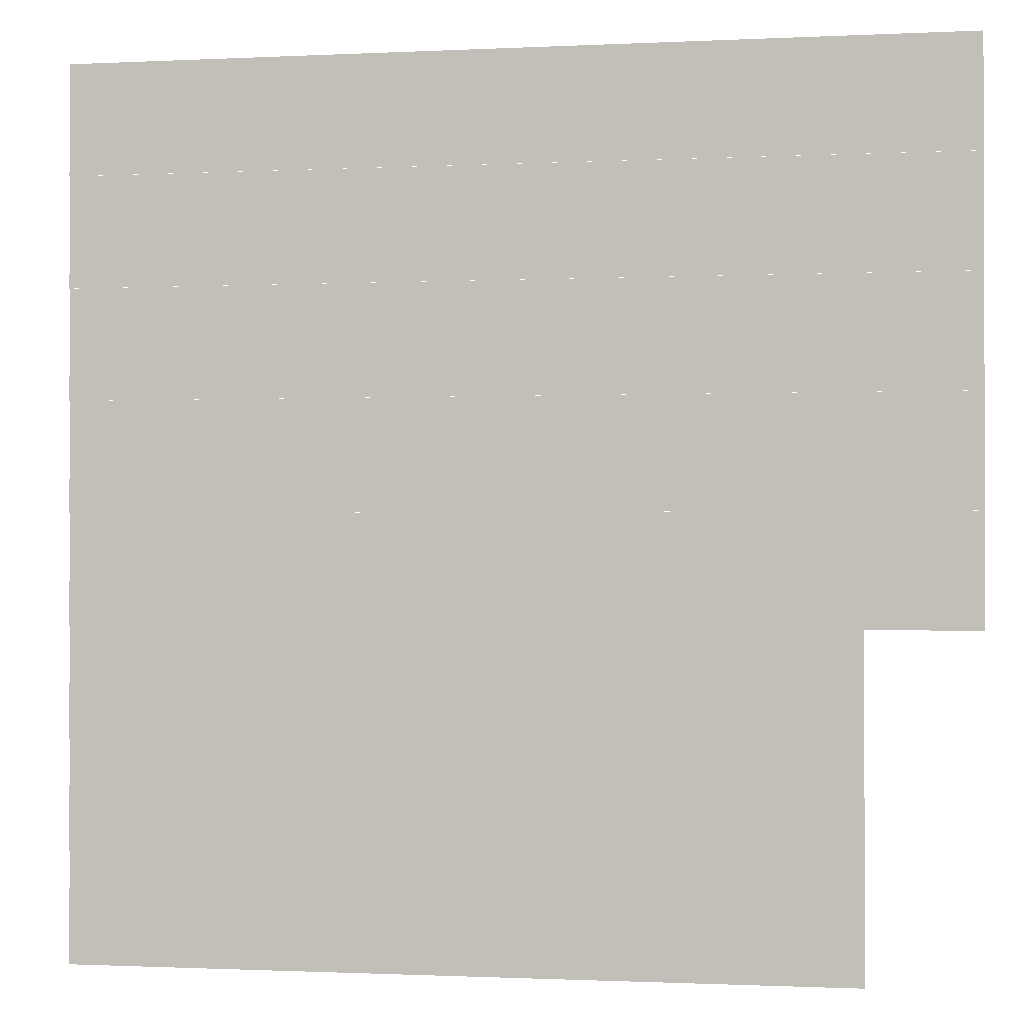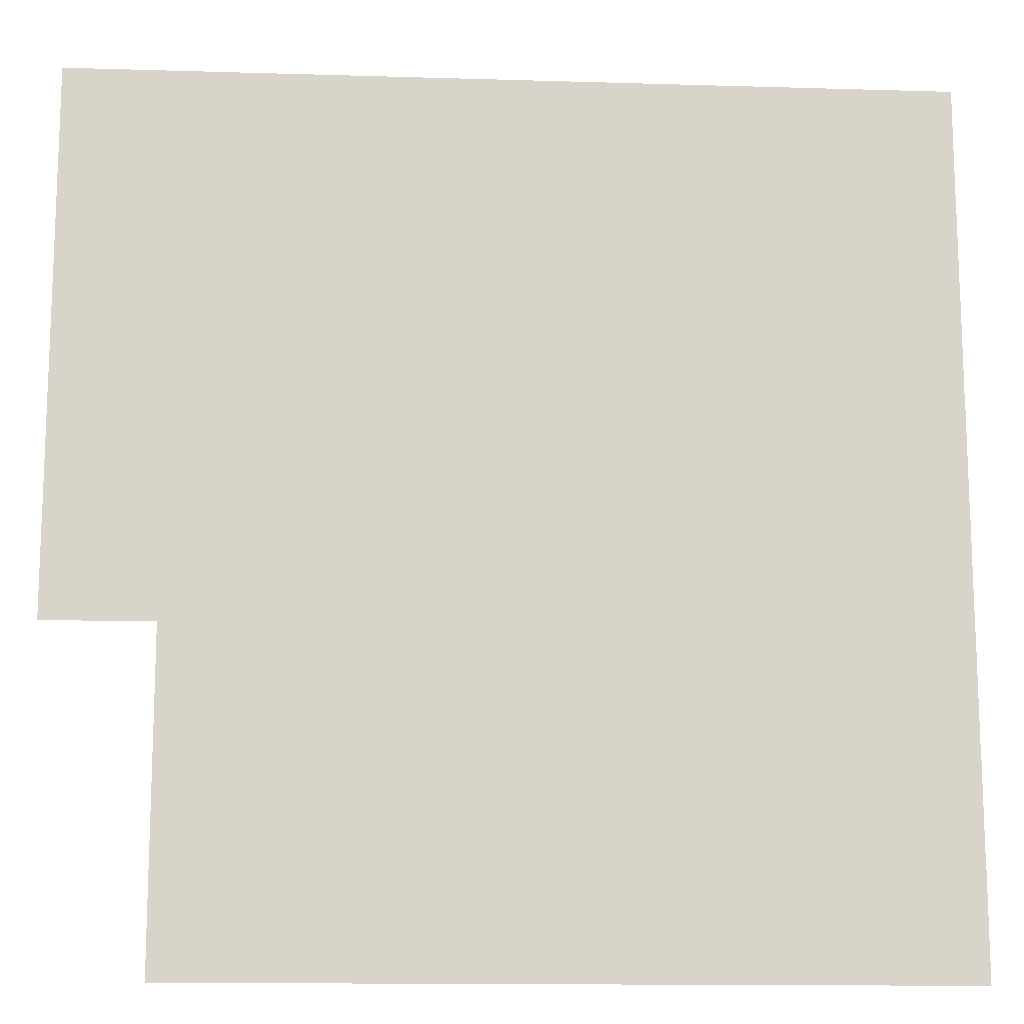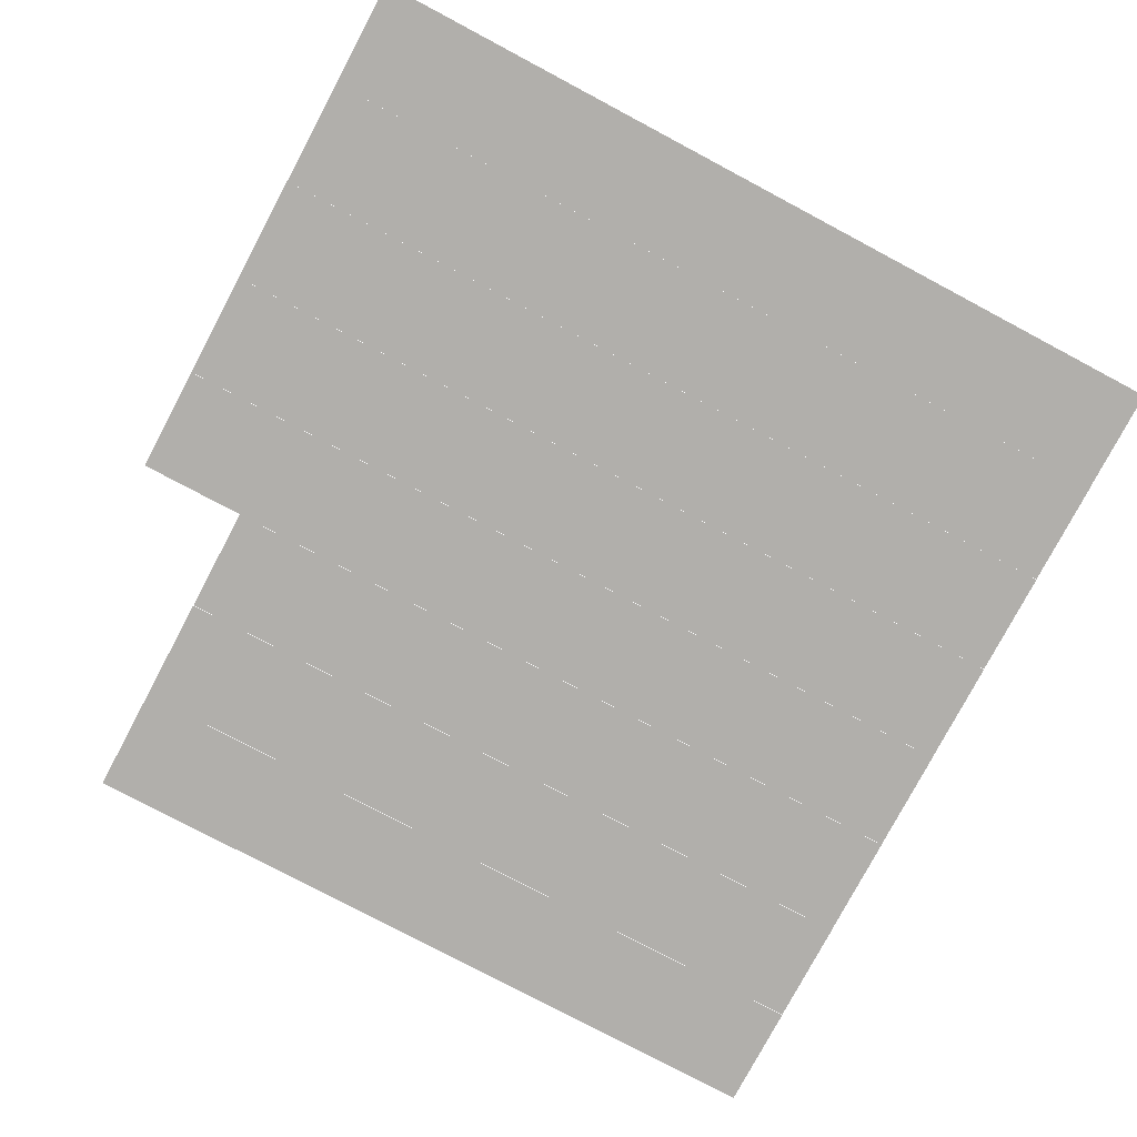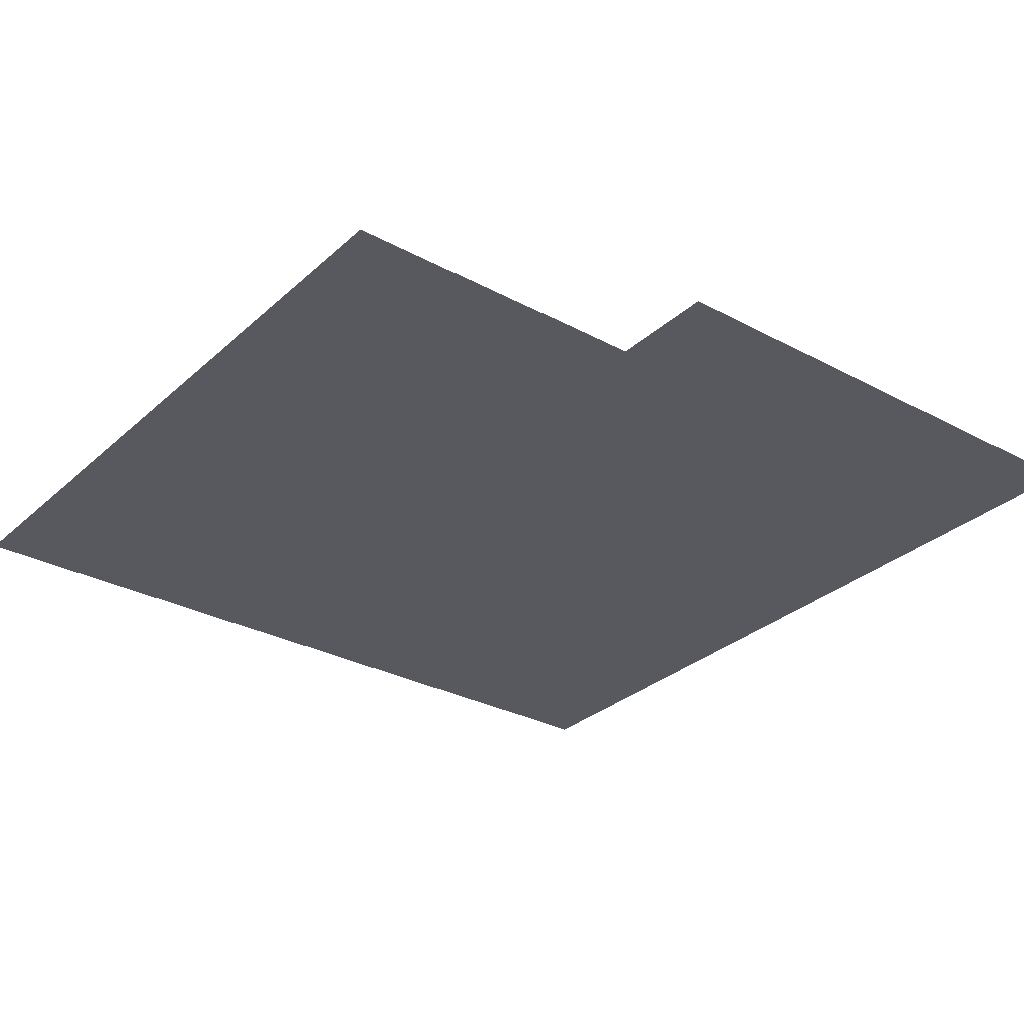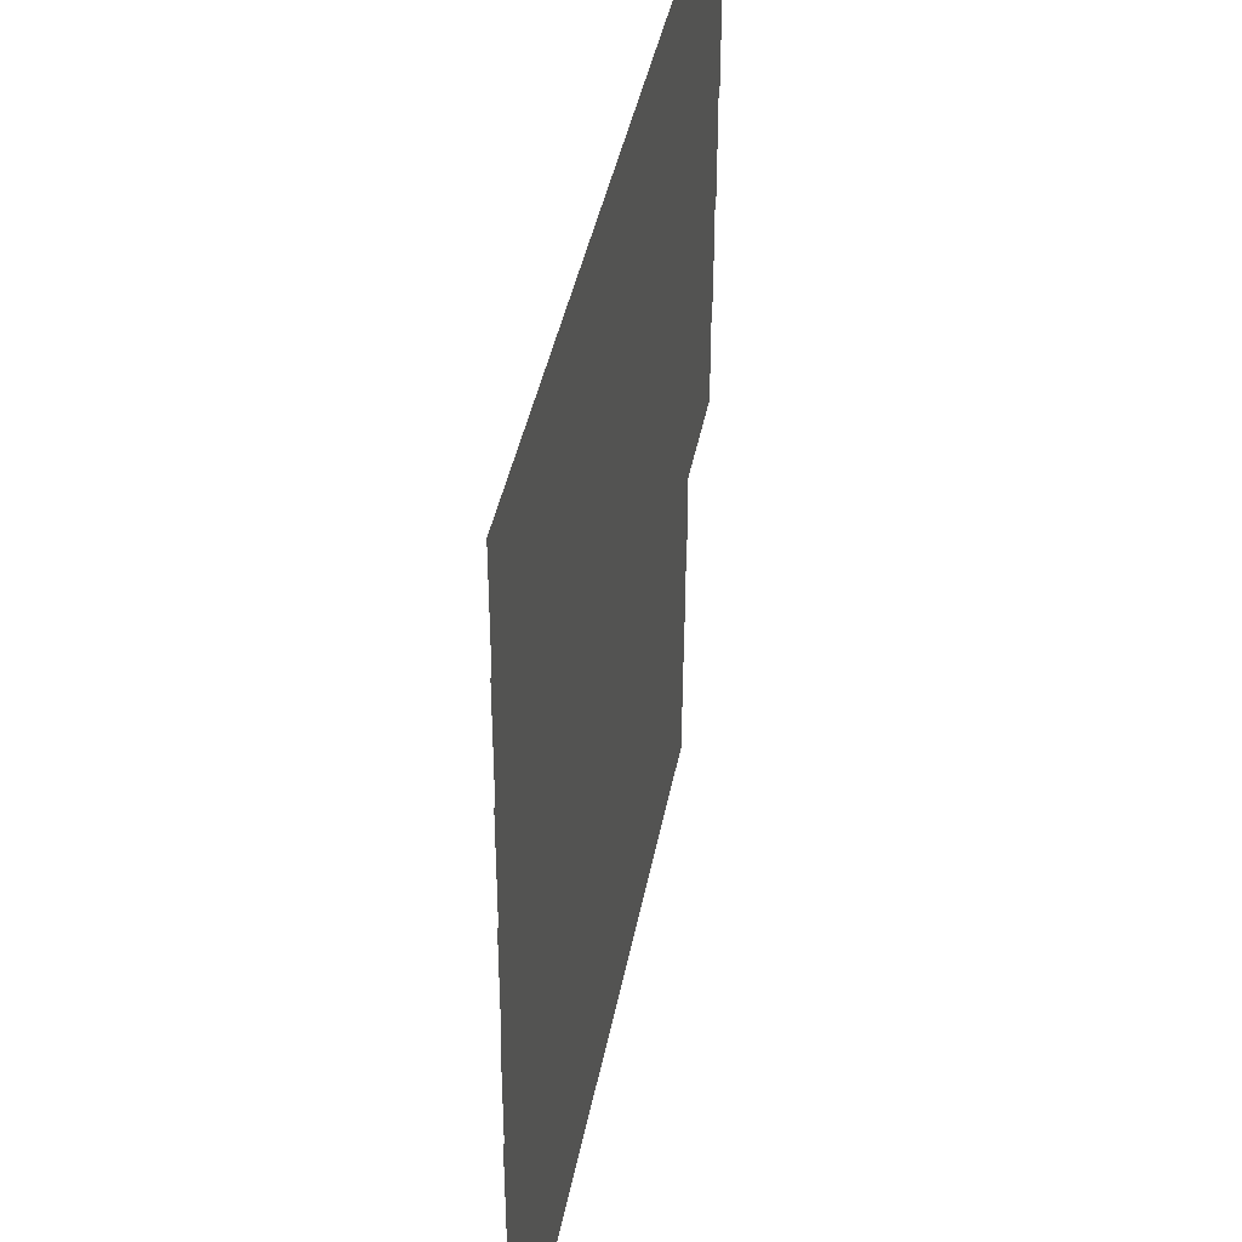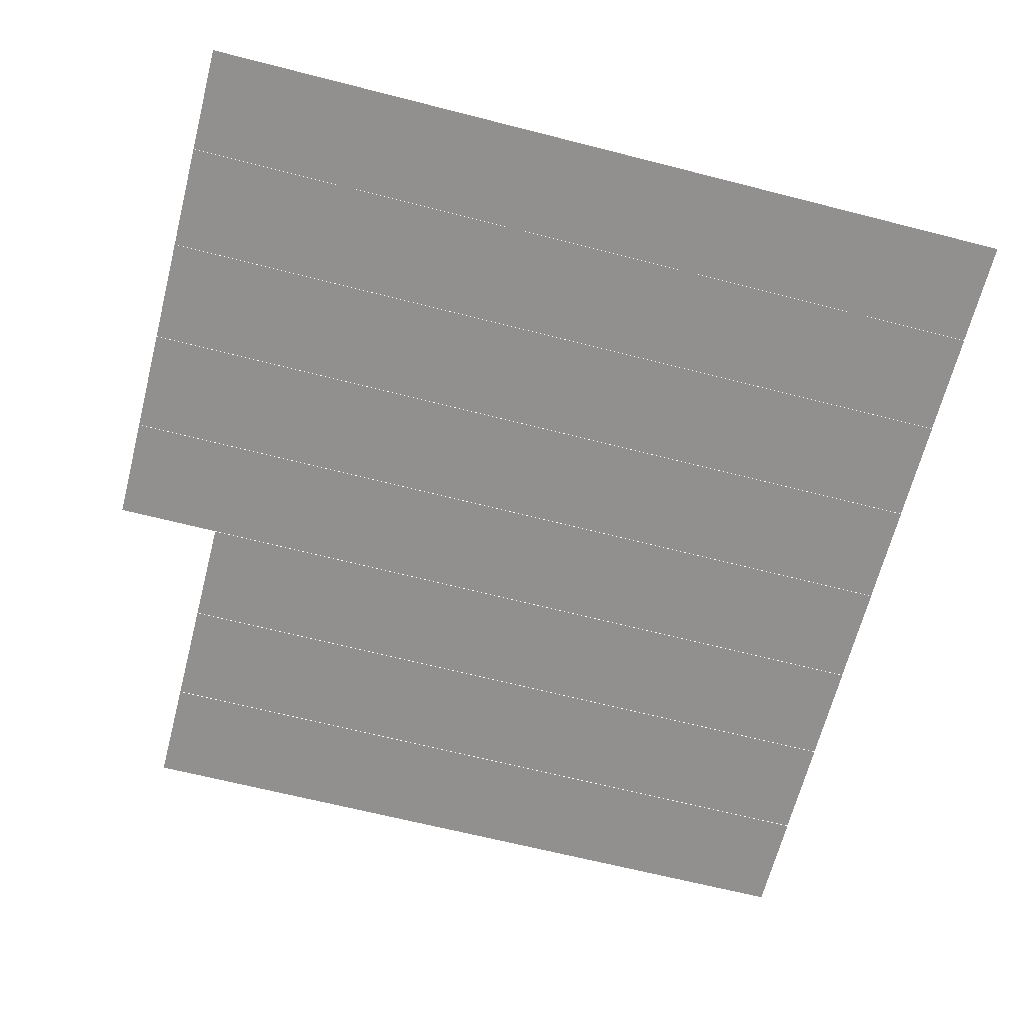
<metadata>
{"format":"obj","ext":"obj","renderer":"f3d","projection":"perspective","resolution":1024,"background":"white","views":[{"elev":-1.0,"azim":10.5,"up":"+Y"},{"elev":-13.6,"azim":176.1,"up":"+Y"},{"elev":-78.1,"azim":152.0,"up":"+Z"},{"elev":-30.4,"azim":51.9,"up":"+Z"},{"elev":41.0,"azim":-79.4,"up":"+Y"},{"elev":-65.7,"azim":165.6,"up":"+Z"}]}
</metadata>
<code>
v 0 -16 -0.125
v -16 -16 -0.125
v -16 0 -0.125
v 0 0 -0.125
v -32 -16 -0.125
v -32 0 -0.125
v -48 -16 -0.125
v -48 0 -0.125
v -64 -16 -0.125
v -64 0 -0.125
v -80 -16 -0.125
v -80 0 -0.125
v -96 -16 -0.125
v -96 0 -0.125
v -112 -16 -0.125
v -112 0 -0.125
v -128 -16 -0.125
v -128 0 -0.125
v 0 -32 -0.25
v -16 -32 -0.25
v -16 -16 -0.25
v 0 -16 -0.25
v -32 -32 -0.25
v -32 -16 -0.25
v -48 -32 -0.25
v -48 -16 -0.25
v -64 -32 -0.25
v -64 -16 -0.25
v -80 -32 -0.25
v -80 -16 -0.25
v -96 -32 -0.25
v -96 -16 -0.25
v -112 -32 -0.25
v -112 -16 -0.25
v -128 -32 -0.25
v -128 -16 -0.25
v 0 -48 -0.375
v -16 -48 -0.375
v -16 -32 -0.375
v 0 -32 -0.375
v -32 -48 -0.375
v -32 -32 -0.375
v -48 -48 -0.375
v -48 -32 -0.375
v -64 -48 -0.375
v -64 -32 -0.375
v -80 -48 -0.375
v -80 -32 -0.375
v -96 -48 -0.375
v -96 -32 -0.375
v -112 -48 -0.375
v -112 -32 -0.375
v -128 -48 -0.375
v -128 -32 -0.375
v 0 -64 -0.5
v -16 -64 -0.5
v -16 -48 -0.5
v 0 -48 -0.5
v -32 -64 -0.5
v -32 -48 -0.5
v -48 -64 -0.5
v -48 -48 -0.5
v -64 -64 -0.5
v -64 -48 -0.5
v -80 -64 -0.5
v -80 -48 -0.5
v -96 -64 -0.5
v -96 -48 -0.5
v -112 -64 -0.5
v -112 -48 -0.5
v -128 -64 -0.5
v -128 -48 -0.5
v 0 -80 -0.625
v -16 -80 -0.625
v -16 -64 -0.625
v 0 -64 -0.625
v -32 -80 -0.625
v -32 -64 -0.625
v -48 -80 -0.625
v -48 -64 -0.625
v -64 -80 -0.625
v -64 -64 -0.625
v -80 -80 -0.625
v -80 -64 -0.625
v -96 -80 -0.625
v -96 -64 -0.625
v -112 -80 -0.625
v -112 -64 -0.625
v -128 -80 -0.625
v -128 -64 -0.625
v -16 -96 -0.75
v -32 -96 -0.75
v -32 -80 -0.75
v -16 -80 -0.75
v -48 -96 -0.75
v -48 -80 -0.75
v -64 -96 -0.75
v -64 -80 -0.75
v -80 -96 -0.75
v -80 -80 -0.75
v -96 -96 -0.75
v -96 -80 -0.75
v -112 -96 -0.75
v -112 -80 -0.75
v -128 -96 -0.75
v -128 -80 -0.75
v -16 -112 -0.875
v -32 -112 -0.875
v -32 -96 -0.875
v -16 -96 -0.875
v -48 -112 -0.875
v -48 -96 -0.875
v -64 -112 -0.875
v -64 -96 -0.875
v -80 -112 -0.875
v -80 -96 -0.875
v -96 -112 -0.875
v -96 -96 -0.875
v -112 -112 -0.875
v -112 -96 -0.875
v -128 -112 -0.875
v -128 -96 -0.875
v -16 -128 -1
v -32 -128 -1
v -32 -112 -1
v -16 -112 -1
v -48 -128 -1
v -48 -112 -1
v -64 -128 -1
v -64 -112 -1
v -80 -128 -1
v -80 -112 -1
v -96 -128 -1
v -96 -112 -1
v -112 -128 -1
v -112 -112 -1
v -128 -128 -1
v -128 -112 -1
g mesh_0001
f 1 2 3 4
f 2 5 6 3
f 5 7 8 6
f 7 9 10 8
f 9 11 12 10
f 11 13 14 12
f 13 15 16 14
f 15 17 18 16
f 19 20 21 22
f 20 23 24 21
f 23 25 26 24
f 25 27 28 26
f 27 29 30 28
f 29 31 32 30
f 31 33 34 32
f 33 35 36 34
f 37 38 39 40
f 38 41 42 39
f 41 43 44 42
f 43 45 46 44
f 45 47 48 46
f 47 49 50 48
f 49 51 52 50
f 51 53 54 52
f 55 56 57 58
f 56 59 60 57
f 59 61 62 60
f 61 63 64 62
f 63 65 66 64
f 65 67 68 66
f 67 69 70 68
f 69 71 72 70
f 73 74 75 76
f 74 77 78 75
f 77 79 80 78
f 79 81 82 80
f 81 83 84 82
f 83 85 86 84
f 85 87 88 86
f 87 89 90 88
f 91 92 93 94
f 92 95 96 93
f 95 97 98 96
f 97 99 100 98
f 99 101 102 100
f 101 103 104 102
f 103 105 106 104
f 107 108 109 110
f 108 111 112 109
f 111 113 114 112
f 113 115 116 114
f 115 117 118 116
f 117 119 120 118
f 119 121 122 120
f 123 124 125 126
f 124 127 128 125
f 127 129 130 128
f 129 131 132 130
f 131 133 134 132
f 133 135 136 134
f 135 137 138 136

</code>
